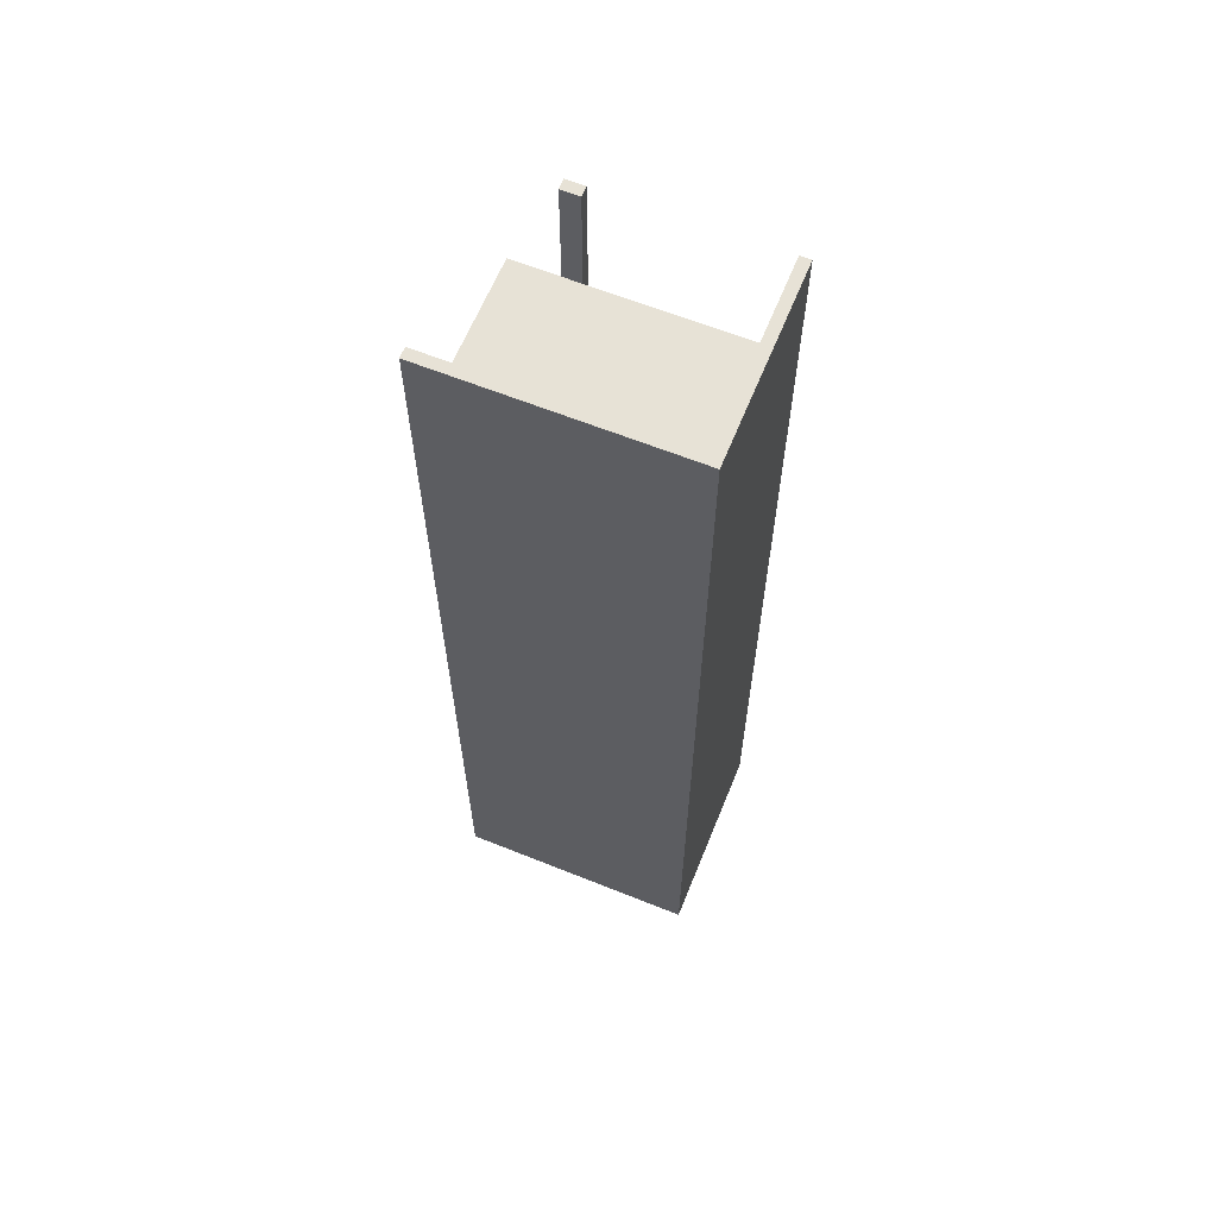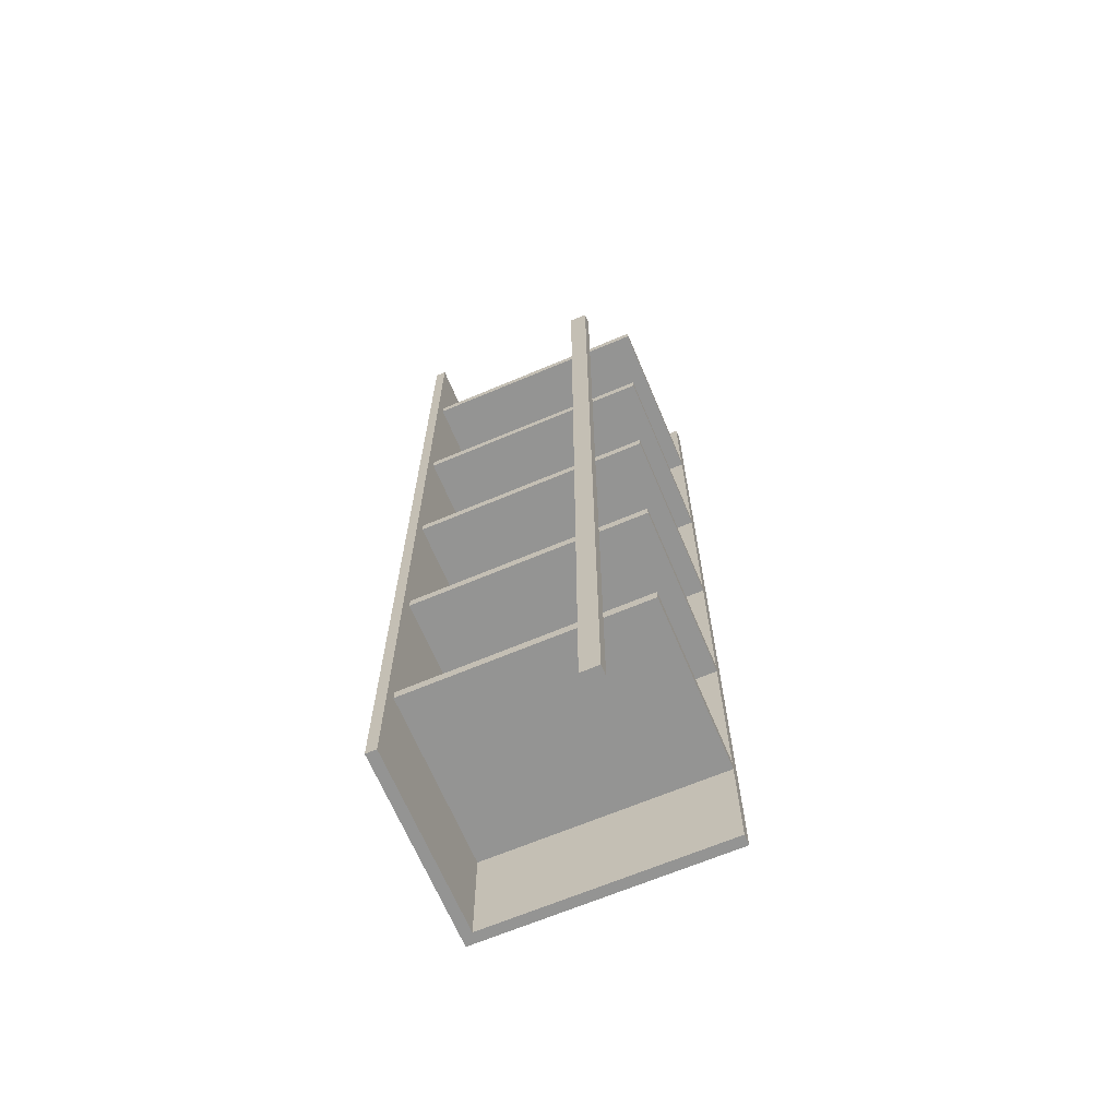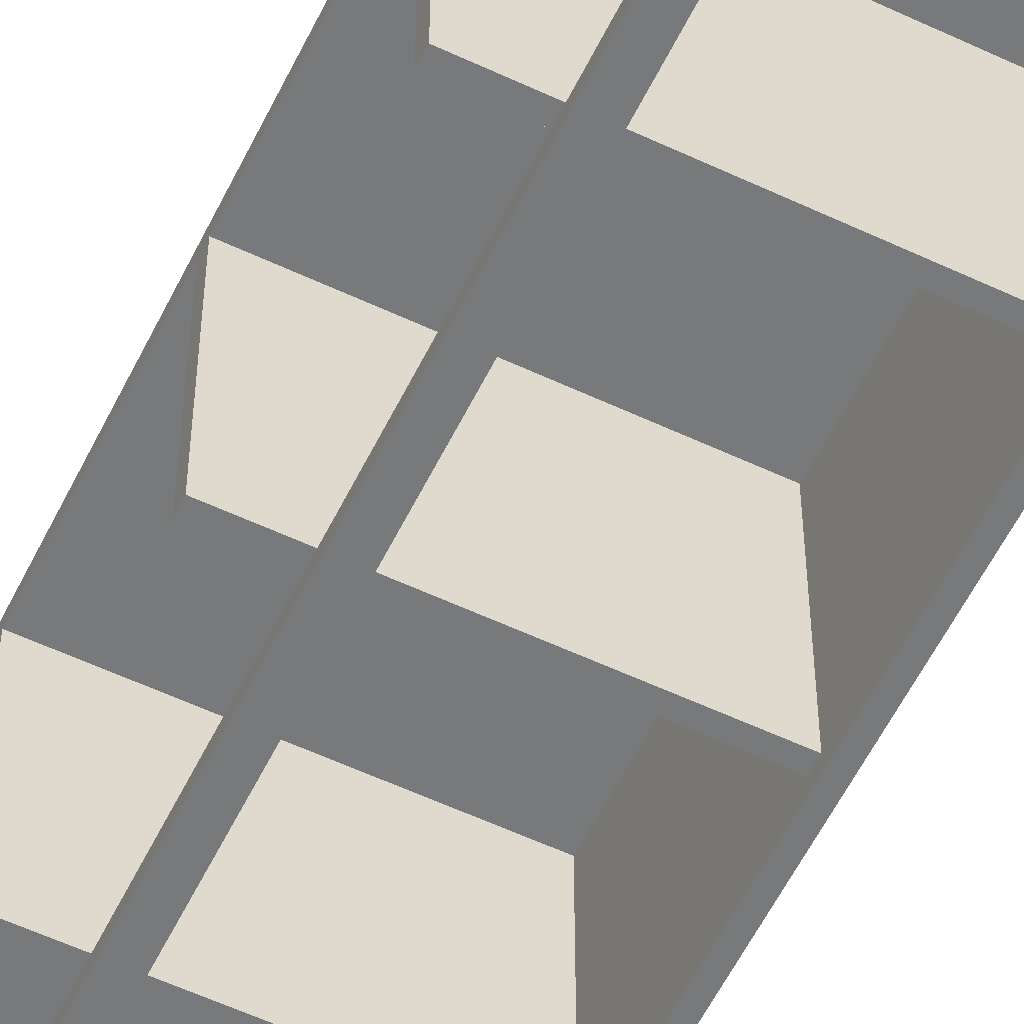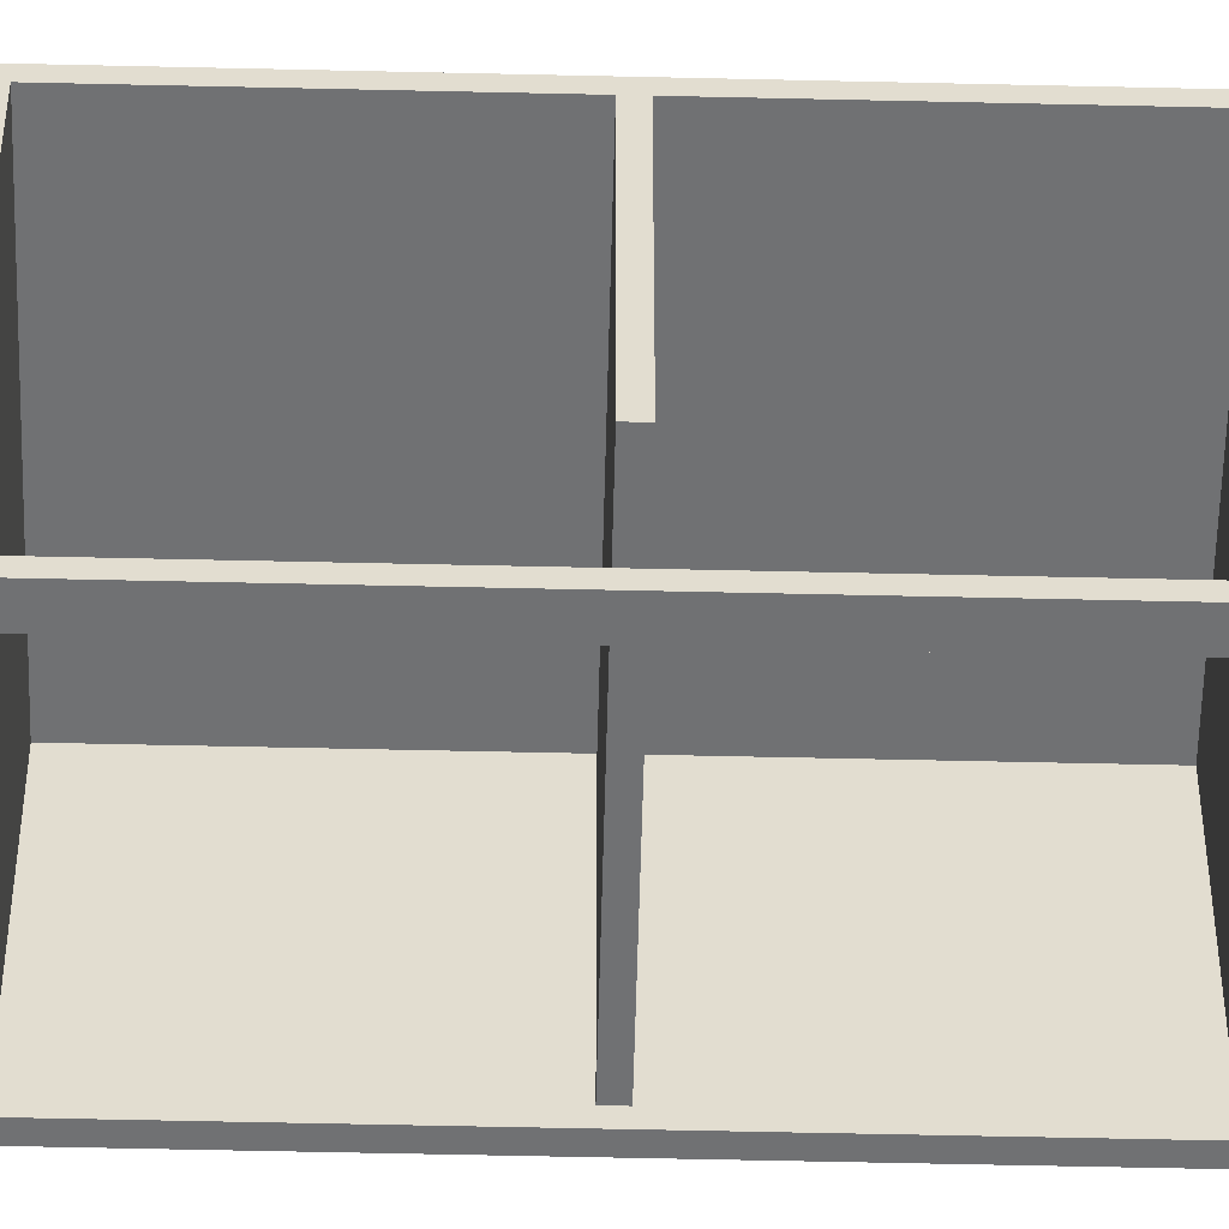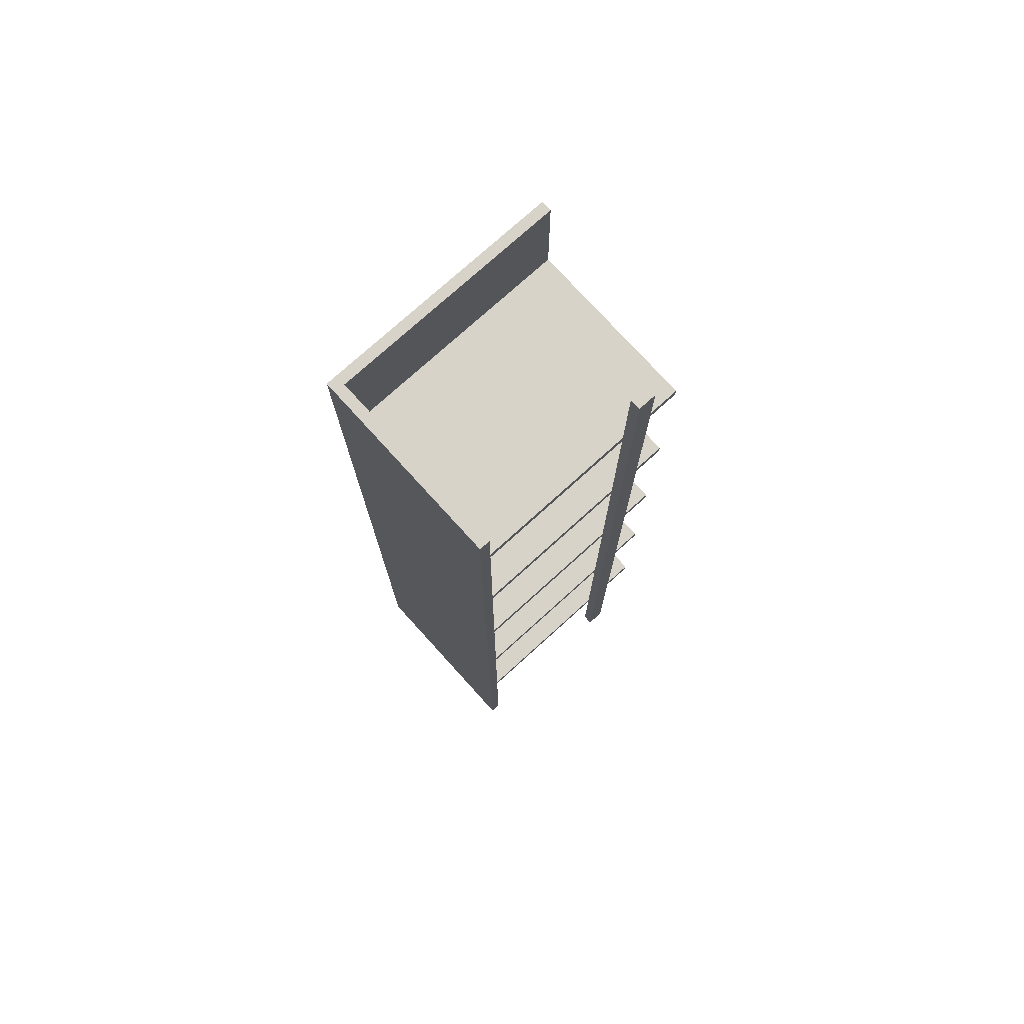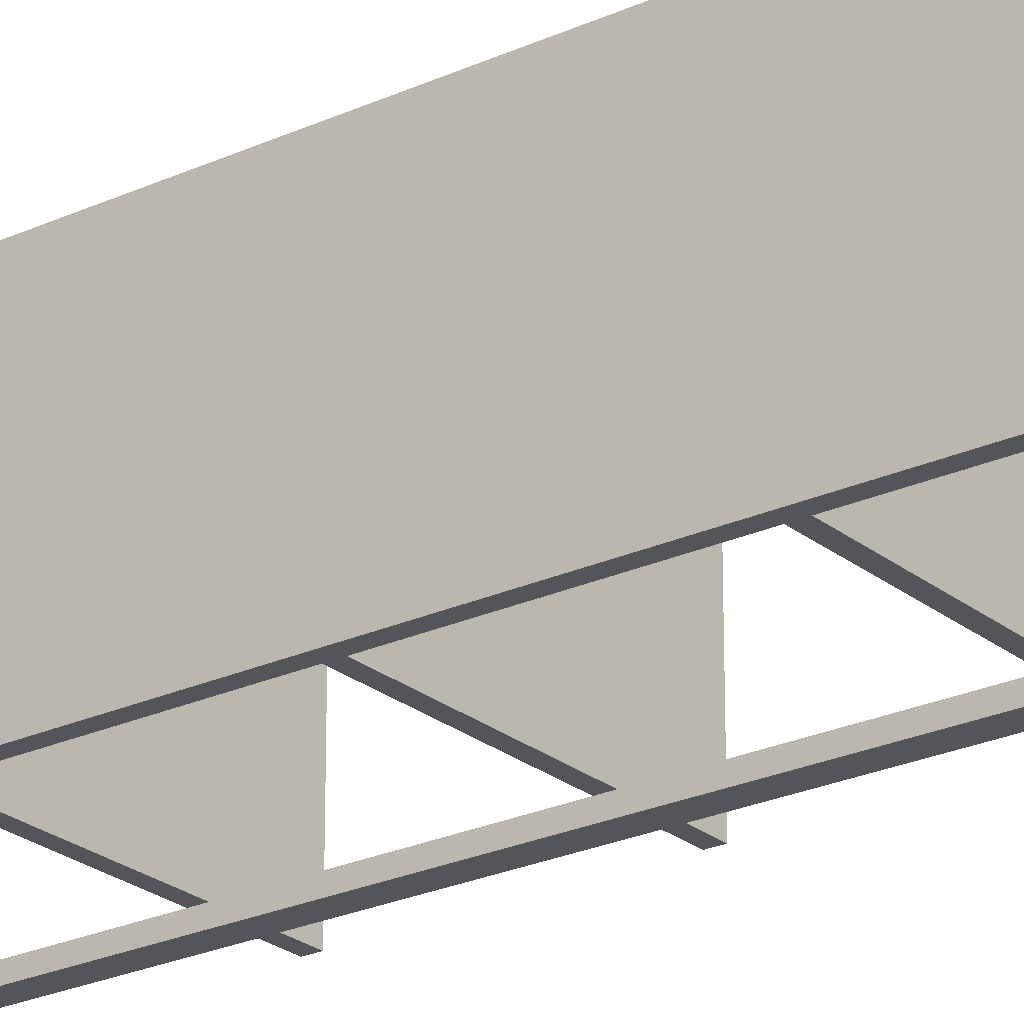
<metadata>
{"format":"obj","ext":"obj","renderer":"f3d","projection":"perspective","resolution":1024,"background":"white","views":[{"elev":63.2,"azim":22.1,"up":"+Y"},{"elev":-67.0,"azim":-157.1,"up":"+Y"},{"elev":-57.7,"azim":-26.0,"up":"+Z"},{"elev":-55.1,"azim":-91.4,"up":"+Z"},{"elev":75.8,"azim":137.8,"up":"+Y"},{"elev":-24.3,"azim":127.3,"up":"+Z"}]}
</metadata>
<code>
v 0.1183 -0.4697 0.1324
v 0.1183 -0.4697 -0.047
v 0.1287 -0.4697 0.1324
v 0.1183 -0.4697 0.122
v 0.1183 -0.4697 -0.0574
v 0.1287 0.4819 0.1324
v -0.1131 -0.4697 0.1324
v 0.1183 -0.3657 -0.047
v 0.1287 -0.4697 -0.0574
v 0.1183 -0.3657 -0.0574
v 0.1183 0.4819 0.1324
v -0.1131 -0.4697 0.122
v -0.1131 -0.3657 0.122
v 0.1183 -0.3657 0.122
v 0.1183 0.4819 -0.0574
v 0.1287 0.4819 -0.0574
v -0.1131 0.4819 0.1324
v 0.1183 -0.3553 -0.0574
v 0.1183 0.4819 0.122
v -0.1131 0.4819 0.122
v -0.1131 -0.3553 0.122
v 0.1183 -0.3553 0.122
v -0.1131 -0.1837 0.122
v 0.1183 -0.1837 0.122
v 0.1183 -0.3553 -0.047
v -0.04814 -0.3553 -0.047
v -0.04814 -0.3657 -0.047
v 0.1183 0.3727 -0.0574
v 0.1183 0.3727 -0.047
v 0.1183 0.3727 0.122
v -0.1131 -0.3553 -0.047
v -0.1131 0.3727 0.122
v 0.1183 -0.1837 -0.047
v -0.06634 -0.3657 -0.047
v 0.1183 -0.1837 -0.0574
v 0.1183 0.3623 -0.0574
v -0.04814 0.3727 -0.047
v -0.1131 -0.1733 0.122
v -0.1131 -0.3657 -0.047
v -0.06634 -0.3553 -0.047
v -0.1131 0.3623 0.122
v 0.1183 -0.1733 0.122
v -0.1131 -0.001666 0.122
v 0.1183 -0.001666 0.122
v 0.1183 -0.001666 -0.047
v 0.1183 -0.1733 -0.047
v -0.04814 -0.1733 -0.047
v -0.04814 -0.1837 -0.047
v 0.1183 -0.1733 -0.0574
v 0.1183 0.1907 -0.0574
v 0.1183 0.3623 -0.047
v 0.1183 0.1907 0.122
v 0.1183 0.3623 0.122
v -0.1131 -0.1733 -0.047
v -0.1131 0.1907 0.122
v -0.1131 0.3727 -0.047
v 0.1183 -0.001666 -0.0574
v -0.06634 -0.1837 -0.047
v 0.1183 0.1803 -0.0574
v 0.1183 0.1907 -0.047
v -0.06634 0.3727 -0.047
v -0.04814 0.3623 -0.047
v -0.1131 0.008734 0.122
v -0.1131 -0.1837 -0.047
v -0.06634 -0.1733 -0.047
v -0.1131 0.1803 0.122
v -0.1131 0.3623 -0.047
v 0.1183 0.008734 0.122
v 0.1183 0.1803 0.122
v 0.1183 0.1803 -0.047
v 0.1183 0.008734 -0.047
v -0.04814 0.008734 -0.047
v -0.04814 -0.001666 -0.047
v 0.1183 0.008734 -0.0574
v -0.04814 0.1907 -0.047
v -0.1131 0.008734 -0.047
v -0.1131 0.1907 -0.047
v -0.06634 0.3623 -0.047
v -0.06634 -0.001666 -0.047
v -0.06634 0.1907 -0.047
v -0.1131 -0.001666 -0.047
v -0.06634 0.008734 -0.047
v -0.1131 0.1803 -0.047
v -0.04814 0.1803 -0.047
v -0.06634 0.1803 -0.047
v -0.06634 -0.4697 -0.047
v -0.04814 -0.4697 -0.047
v -0.04814 -0.4697 -0.0574
v -0.04814 -0.3553 -0.0574
v -0.06634 -0.3553 -0.0574
v -0.04814 0.4819 -0.047
v -0.04814 -0.1733 -0.0574
v -0.06634 -0.4697 -0.0574
v -0.06634 0.4819 -0.047
v -0.04814 0.3727 -0.0574
v -0.04814 0.1907 -0.0574
v -0.04814 0.008734 -0.0574
v -0.06634 0.4819 -0.0574
v -0.04814 0.4819 -0.0574
v -0.06634 0.3727 -0.0574
v -0.06634 -0.1733 -0.0574
v -0.06634 0.1907 -0.0574
v -0.06634 0.008734 -0.0574
g mesh1_mesh1-geometry
f 1 2 3
f 2 1 4
f 5 3 2
f 6 1 3
f 7 4 1
f 4 8 2
f 3 5 9
f 2 10 5
f 1 6 11
f 9 6 3
f 4 7 12
f 11 7 1
f 4 13 14
f 8 4 14
f 10 2 8
f 10 9 5
f 6 15 11
f 6 9 16
f 7 13 12
f 13 4 12
f 7 11 17
f 13 8 14
f 8 18 10
f 9 10 16
f 15 6 16
f 11 15 19
f 20 11 19
f 13 7 21
f 11 20 17
f 20 7 17
f 22 23 24
f 24 25 22
f 26 22 25
f 8 13 27
f 18 8 25
f 8 26 25
f 16 10 18
f 16 28 15
f 15 29 19
f 19 29 30
f 30 20 19
f 21 7 23
f 31 13 21
f 32 7 20
f 23 22 21
f 23 33 24
f 33 25 24
f 22 26 21
f 27 13 34
f 26 8 27
f 33 18 25
f 16 18 35
f 16 36 28
f 29 15 28
f 37 30 29
f 20 30 32
f 23 7 38
f 13 31 39
f 21 40 31
f 41 7 32
f 42 43 44
f 45 42 44
f 45 46 42
f 47 42 46
f 33 23 48
f 21 26 40
f 34 13 39
f 40 27 34
f 27 40 26
f 18 33 35
f 16 35 49
f 16 50 36
f 51 28 36
f 28 51 29
f 52 41 53
f 51 52 53
f 30 37 32
f 51 37 29
f 38 7 43
f 54 23 38
f 31 34 39
f 34 31 40
f 55 7 41
f 56 41 32
f 43 42 38
f 43 45 44
f 49 33 46
f 33 47 46
f 57 46 45
f 42 47 38
f 48 23 58
f 47 33 48
f 33 49 35
f 16 49 57
f 16 59 50
f 60 36 50
f 36 60 51
f 41 52 55
f 41 51 53
f 51 60 52
f 32 37 61
f 37 51 62
f 43 7 63
f 23 54 64
f 38 65 54
f 66 7 55
f 41 56 67
f 32 61 56
f 68 66 69
f 70 68 69
f 70 71 68
f 72 68 71
f 45 43 73
f 74 45 71
f 45 72 71
f 46 57 49
f 45 74 57
f 38 47 65
f 58 23 64
f 58 47 48
f 16 57 74
f 16 74 59
f 70 50 59
f 50 70 60
f 75 52 60
f 52 75 55
f 51 41 62
f 63 7 66
f 76 43 63
f 54 58 64
f 58 54 65
f 77 66 55
f 56 78 67
f 78 41 67
f 78 56 61
f 66 68 63
f 66 70 69
f 59 71 70
f 68 72 63
f 73 43 79
f 72 45 73
f 71 59 74
f 47 58 65
f 70 75 60
f 55 75 80
f 62 41 78
f 43 76 81
f 63 82 76
f 66 77 83
f 55 80 77
f 70 66 84
f 63 72 82
f 79 43 81
f 75 70 84
f 75 85 80
f 76 79 81
f 79 76 82
f 77 85 83
f 85 66 83
f 85 77 80
f 84 66 85
f 85 75 84
g mesh1_mesh1-geometry
f 3 2 1
f 4 1 2
f 2 3 5
f 3 1 6
f 1 4 7
f 1 14 4
f 4 14 1
f 2 8 4
f 9 5 3
f 5 10 2
f 11 6 1
f 3 6 9
f 12 7 4
f 1 7 11
f 14 1 22
f 22 1 14
f 14 13 4
f 14 4 8
f 8 2 10
f 5 9 10
f 11 15 6
f 19 1 11
f 11 1 19
f 16 9 6
f 12 13 7
f 12 4 13
f 17 11 7
f 22 1 24
f 24 1 22
f 25 14 22
f 22 14 25
f 14 8 13
f 14 25 8
f 8 25 14
f 10 18 8
f 16 10 9
f 16 6 15
f 19 15 11
f 30 1 19
f 19 1 30
f 19 11 20
f 21 7 13
f 17 20 11
f 17 7 20
f 24 1 42
f 42 1 24
f 24 23 22
f 22 25 24
f 25 22 26
f 27 13 8
f 25 8 18
f 25 26 8
f 18 10 16
f 15 28 16
f 19 29 15
f 53 1 30
f 30 1 53
f 30 29 19
f 19 20 30
f 23 7 21
f 21 13 31
f 20 7 32
f 42 1 44
f 44 1 42
f 46 24 42
f 42 24 46
f 21 22 23
f 24 33 23
f 24 25 33
f 21 26 22
f 34 13 27
f 27 8 26
f 25 18 33
f 35 18 16
f 28 36 16
f 28 15 29
f 52 1 53
f 53 1 52
f 29 53 30
f 30 53 29
f 29 30 37
f 32 30 20
f 38 7 23
f 39 31 13
f 31 40 21
f 32 7 41
f 44 1 68
f 68 1 44
f 44 43 42
f 44 42 45
f 24 46 33
f 33 46 24
f 42 46 45
f 46 42 47
f 48 23 33
f 40 26 21
f 39 13 34
f 34 27 40
f 34 27 86
f 26 40 27
f 27 26 87
f 35 33 18
f 49 35 16
f 36 50 16
f 36 28 51
f 29 51 28
f 69 1 52
f 52 1 69
f 53 41 52
f 53 52 51
f 53 29 51
f 51 29 53
f 32 37 30
f 29 37 51
f 43 7 38
f 38 23 54
f 39 34 31
f 40 31 34
f 41 7 55
f 32 41 56
f 68 1 69
f 69 1 68
f 71 44 68
f 68 44 71
f 38 42 43
f 44 45 43
f 44 71 45
f 45 71 44
f 46 33 49
f 46 47 33
f 45 46 57
f 38 47 42
f 58 23 48
f 48 33 47
f 26 40 48
f 34 86 40
f 87 86 27
f 87 26 88
f 35 49 33
f 57 49 16
f 50 59 16
f 50 36 60
f 51 60 36
f 60 69 52
f 52 69 60
f 55 52 41
f 53 51 41
f 52 60 51
f 61 37 32
f 62 51 37
f 63 7 43
f 64 54 23
f 54 65 38
f 55 7 66
f 67 56 41
f 56 61 32
f 69 66 68
f 69 68 70
f 68 71 70
f 71 68 72
f 73 43 45
f 71 45 74
f 71 72 45
f 49 57 46
f 57 74 45
f 65 47 38
f 64 23 58
f 48 47 58
f 58 48 40
f 48 47 89
f 26 48 89
f 40 86 90
f 87 88 86
f 89 88 26
f 74 57 16
f 59 74 16
f 59 50 70
f 60 70 50
f 69 60 70
f 70 60 69
f 60 52 75
f 55 75 52
f 62 41 51
f 37 61 91
f 78 37 61
f 61 37 78
f 62 37 75
f 37 78 62
f 62 78 37
f 66 7 63
f 63 43 76
f 64 58 54
f 65 54 58
f 55 66 77
f 67 78 56
f 67 41 78
f 61 56 78
f 63 68 66
f 69 70 66
f 70 71 59
f 63 72 68
f 79 43 73
f 73 45 72
f 74 59 71
f 65 58 47
f 47 65 73
f 90 58 40
f 92 89 47
f 93 90 86
f 93 86 88
f 89 90 88
f 60 75 70
f 80 75 55
f 78 41 62
f 94 91 61
f 37 91 95
f 78 80 61
f 75 37 96
f 75 80 62
f 78 62 80
f 81 76 43
f 76 82 63
f 58 90 65
f 83 77 66
f 77 80 55
f 84 66 70
f 82 72 63
f 81 43 79
f 79 73 65
f 72 79 73
f 73 79 72
f 73 72 47
f 89 92 90
f 92 47 97
f 93 88 90
f 84 70 75
f 80 85 75
f 94 98 91
f 94 61 98
f 99 95 91
f 95 96 37
f 61 80 100
f 96 97 75
f 81 79 76
f 82 76 79
f 101 65 90
f 83 85 77
f 83 66 85
f 80 77 85
f 85 66 84
f 72 82 84
f 79 72 82
f 82 72 79
f 79 65 82
f 72 97 47
f 101 90 92
f 92 97 101
f 84 75 85
f 84 75 72
f 85 82 80
f 99 91 98
f 100 98 61
f 95 99 100
f 95 100 96
f 102 100 80
f 72 75 97
f 97 96 103
f 101 103 65
f 85 84 82
f 82 65 103
f 103 101 97
f 80 82 102
f 98 100 99
f 102 96 100
f 102 103 96
f 103 102 82
g mesh1_mesh1-geometry
f 86 27 34
f 87 26 27
f 48 40 26
f 40 86 34
f 27 86 87
f 88 26 87
f 40 48 58
f 89 47 48
f 89 48 26
f 90 86 40
f 86 88 87
f 26 88 89
f 91 61 37
f 75 37 62
f 73 65 47
f 40 58 90
f 47 89 92
f 86 90 93
f 88 86 93
f 88 90 89
f 61 91 94
f 95 91 37
f 61 80 78
f 96 37 75
f 62 80 75
f 80 62 78
f 65 90 58
f 65 73 79
f 47 72 73
f 90 92 89
f 97 47 92
f 90 88 93
f 91 98 94
f 98 61 94
f 91 95 99
f 37 96 95
f 100 80 61
f 75 97 96
f 90 65 101
f 84 82 72
f 82 65 79
f 47 97 72
f 92 90 101
f 101 97 92
f 72 75 84
f 80 82 85
f 98 91 99
f 61 98 100
f 100 99 95
f 96 100 95
f 80 100 102
f 97 75 72
f 103 96 97
f 65 103 101
f 82 84 85
f 103 65 82
f 97 101 103
f 102 82 80
f 99 100 98
f 100 96 102
f 96 103 102
f 82 102 103

</code>
